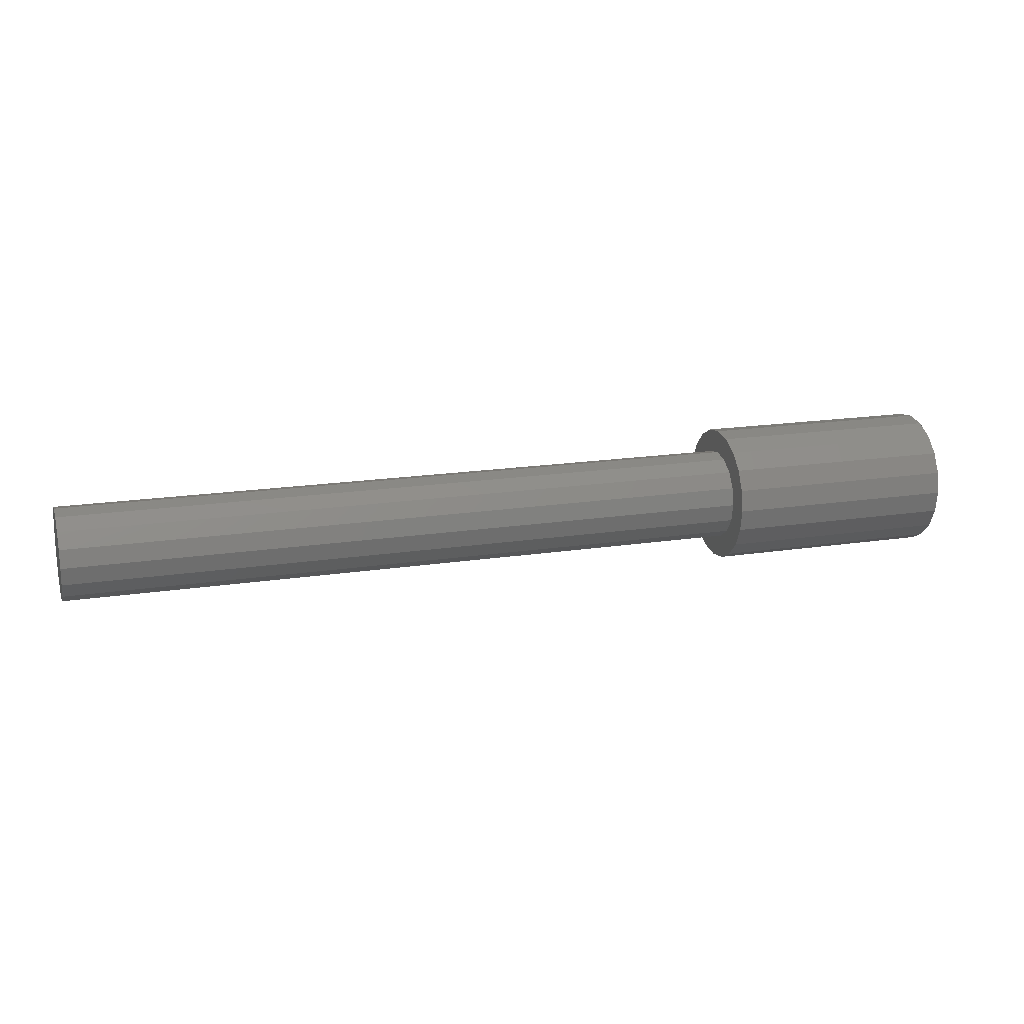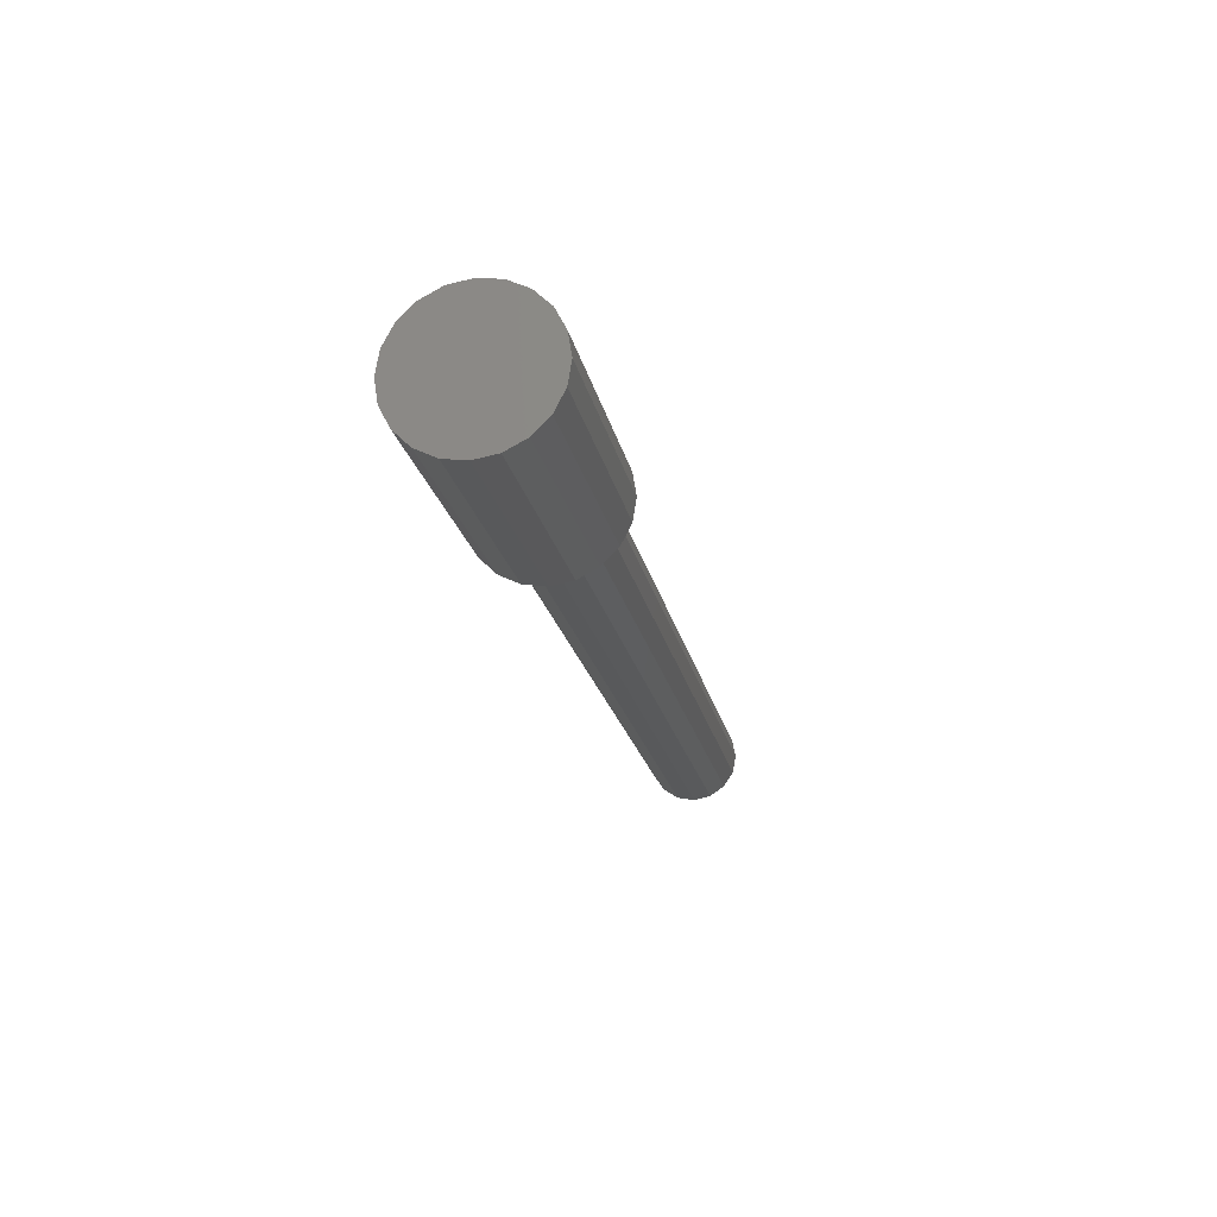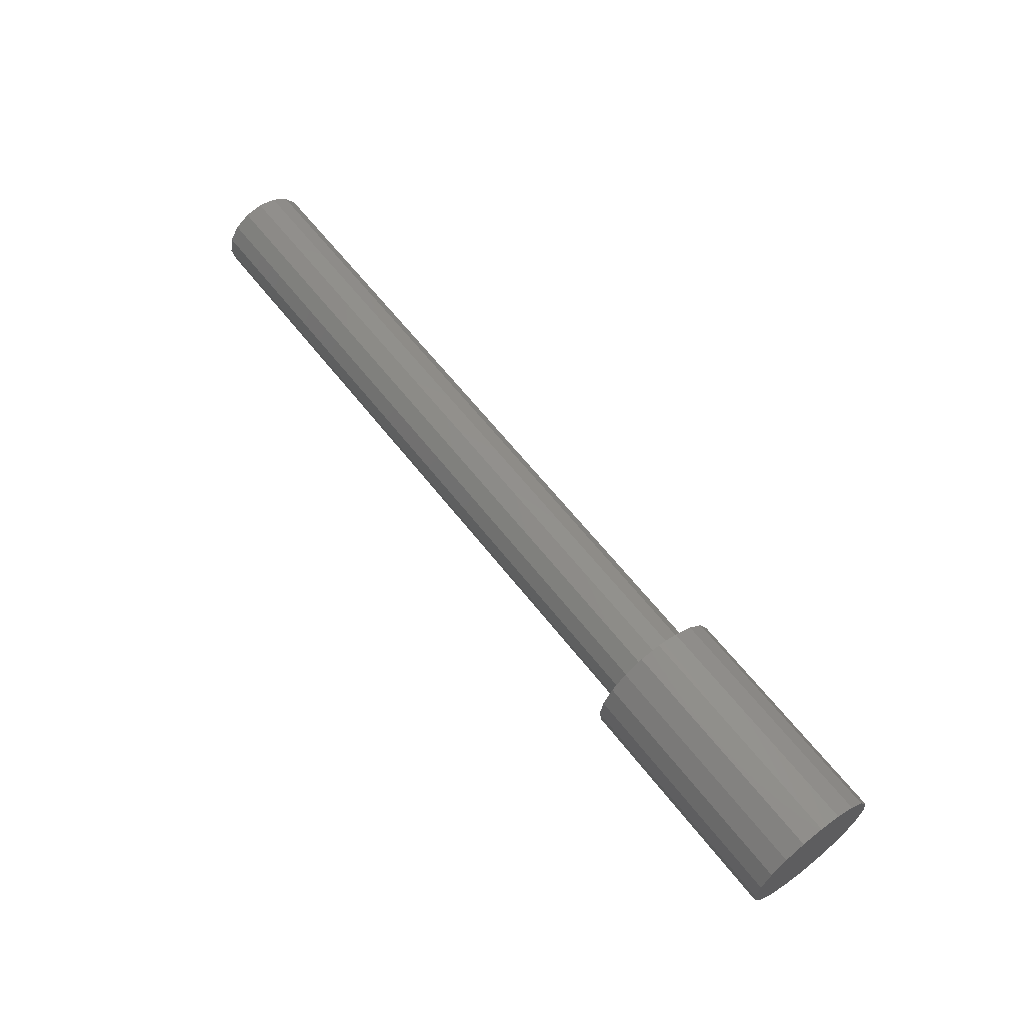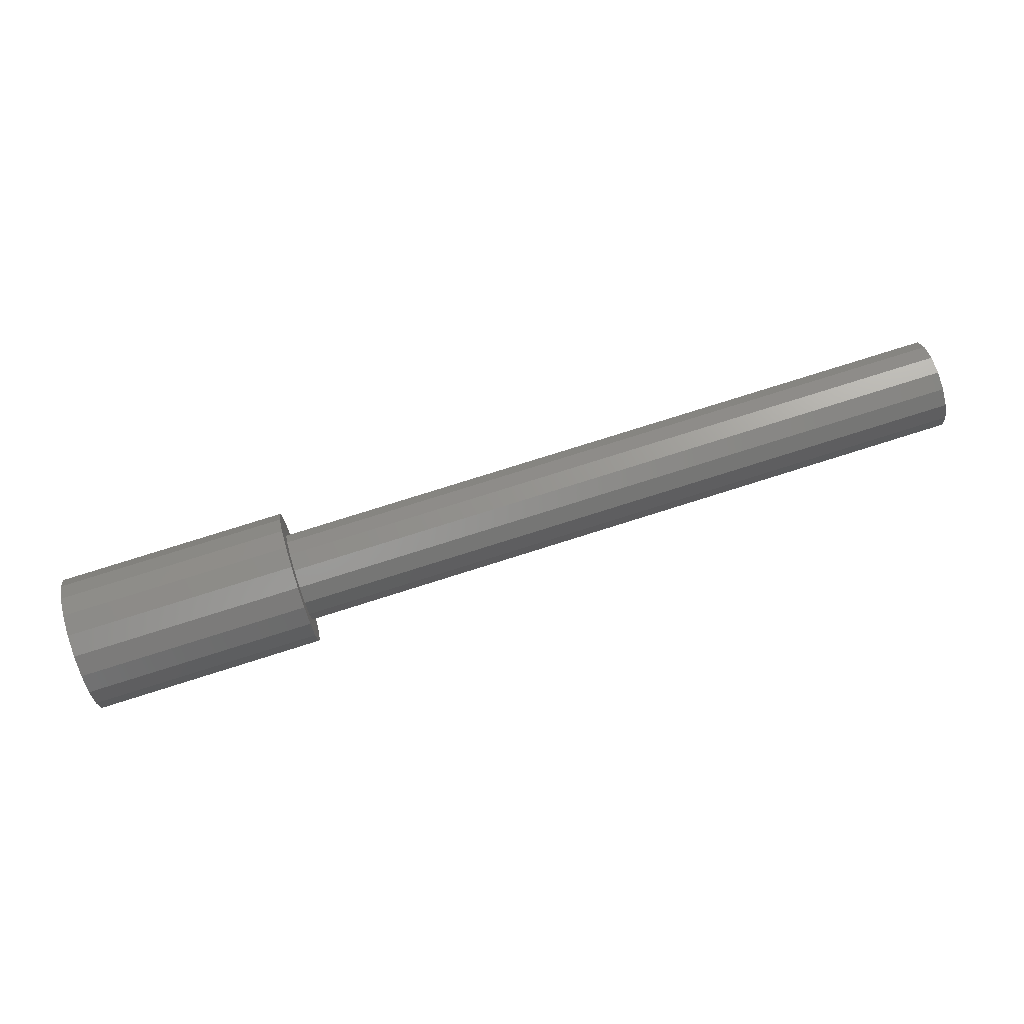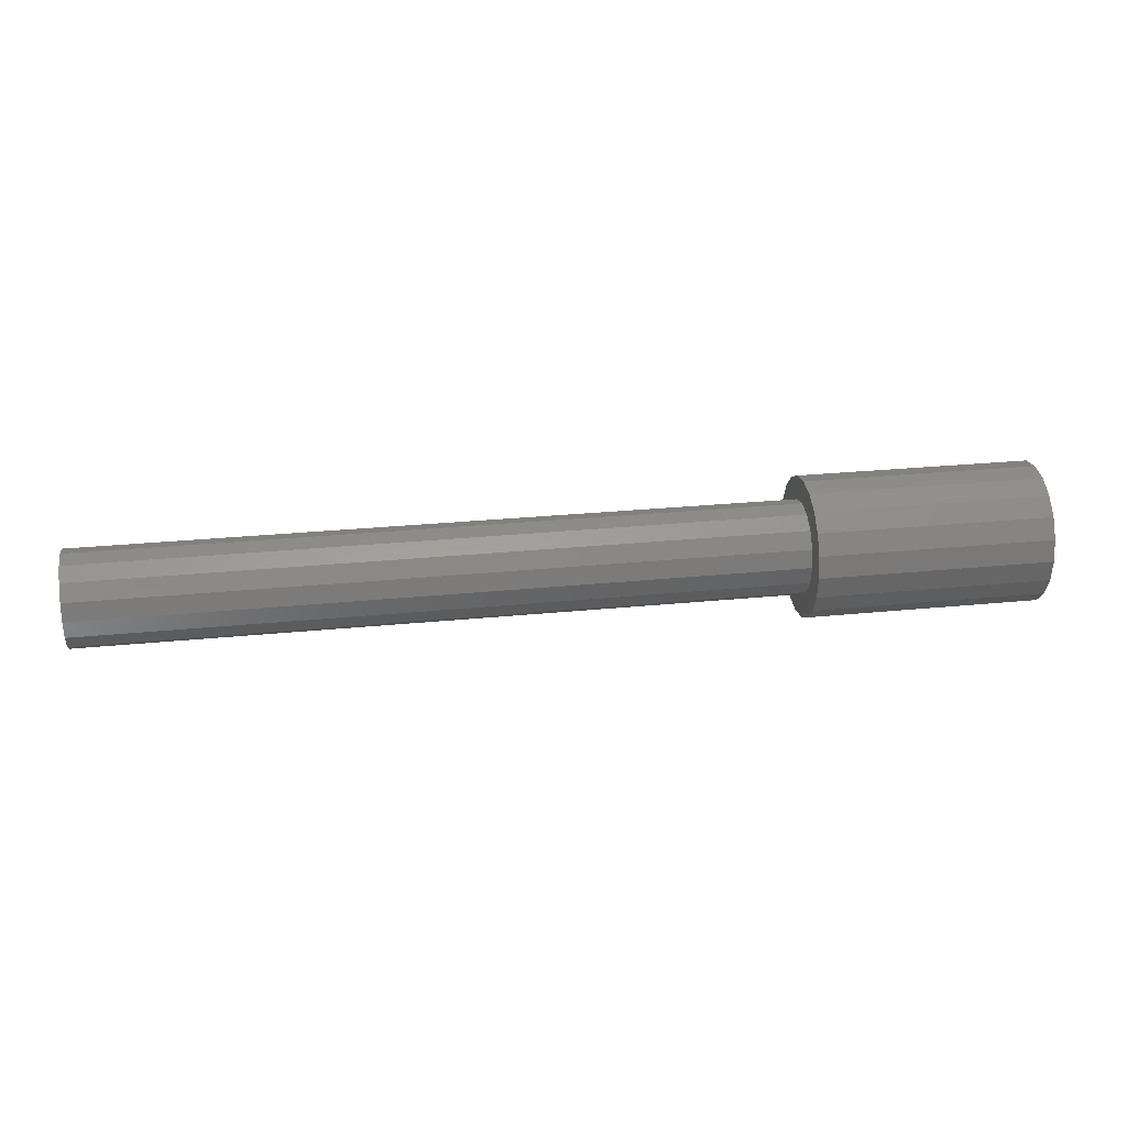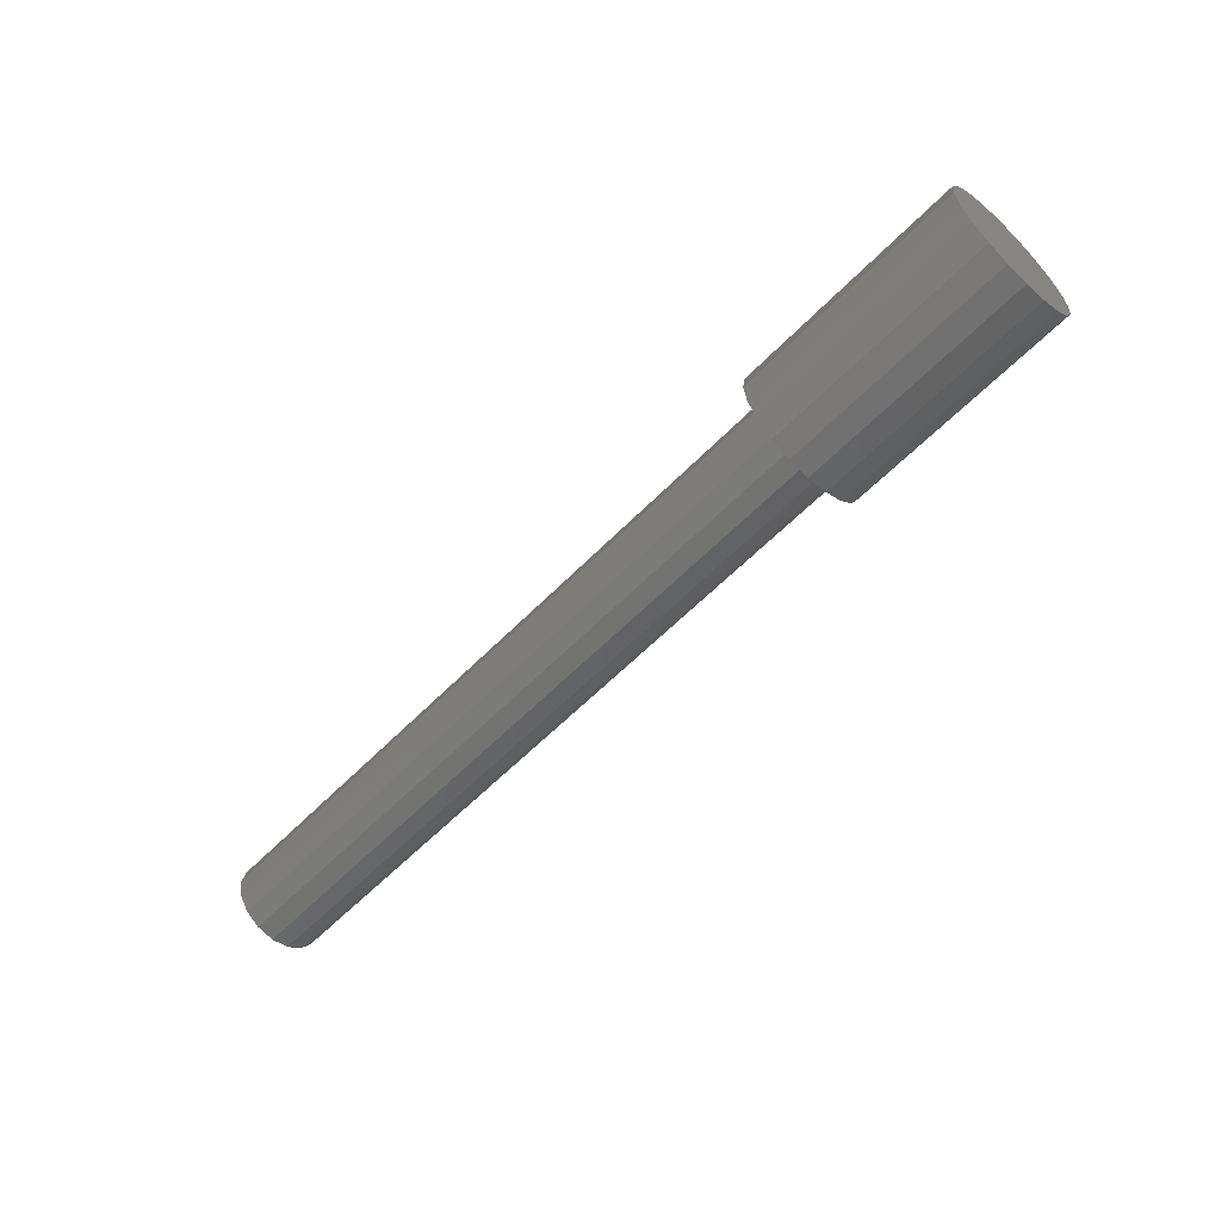
<metadata>
{"format":"stl","ext":"stl","renderer":"f3d","projection":"perspective","resolution":1024,"background":"white","views":[{"elev":17.5,"azim":162.9,"up":"+Z"},{"elev":-21.1,"azim":-78.5,"up":"+Y"},{"elev":61.8,"azim":-127.7,"up":"+Y"},{"elev":79.3,"azim":-17.4,"up":"+Z"},{"elev":26.7,"azim":171.0,"up":"+Y"},{"elev":-58.7,"azim":-133.6,"up":"+Y"}]}
</metadata>
<code>
# stl→obj: 72 verts, 140 faces
v 50 8.817 12.14
v 50 4.635 14.27
v 50 6.123e-16 10
v 50 4.249e-15 15
v 50 -8.817 12.14
v 50 -4.635 14.27
v 50 -3.827 9.239
v 50 -12.14 8.817
v 50 -7.071 7.071
v 50 -14.27 4.635
v 50 -9.239 3.827
v 50 -10 1.225e-15
v 50 -15 8.498e-15
v 50 -9.239 -3.827
v 50 -14.27 -4.635
v 50 -7.071 -7.071
v 50 -12.14 -8.817
v 50 -3.827 -9.239
v 50 -1.837e-15 -10
v 50 -8.817 -12.14
v 50 -1.608e-14 -15
v 50 -4.635 -14.27
v 50 12.14 8.817
v 50 3.827 9.239
v 50 14.27 4.635
v 50 7.071 7.071
v 50 9.239 3.827
v 50 15 0
v 50 10 0
v 50 14.27 -4.635
v 50 9.239 -3.827
v 50 12.14 -8.817
v 50 7.071 -7.071
v 50 3.827 -9.239
v 50 8.817 -12.14
v 50 4.635 -14.27
v 200 10 0
v 200 9.239 -3.827
v 200 7.071 -7.071
v 200 3.827 -9.239
v 200 -1.837e-15 -10
v 200 -3.827 -9.239
v 200 -7.071 -7.071
v 200 -9.239 -3.827
v 200 -10 1.225e-15
v 200 -9.239 3.827
v 200 -7.071 7.071
v 200 -3.827 9.239
v 200 6.123e-16 10
v 200 3.827 9.239
v 200 7.071 7.071
v 200 9.239 3.827
v 0 4.249e-15 15
v 0 4.635 14.27
v 0 -4.635 14.27
v 0 -1.608e-14 -15
v 0 -4.635 -14.27
v 0 4.635 -14.27
v 0 -8.817 -12.14
v 0 8.817 -12.14
v 0 -12.14 -8.817
v 0 12.14 -8.817
v 0 -14.27 -4.635
v 0 14.27 -4.635
v 0 -15 8.498e-15
v 0 15 0
v 0 -14.27 4.635
v 0 14.27 4.635
v 0 -12.14 8.817
v 0 12.14 8.817
v 0 -8.817 12.14
v 0 8.817 12.14
f 1 2 3
f 3 2 4
f 3 4 5
f 5 4 6
f 3 5 7
f 7 5 8
f 7 8 9
f 9 8 10
f 9 10 11
f 11 10 12
f 12 10 13
f 12 13 14
f 14 13 15
f 14 15 16
f 16 15 17
f 16 17 18
f 18 17 19
f 19 17 20
f 19 20 21
f 21 20 22
f 1 3 23
f 23 3 24
f 23 24 25
f 25 24 26
f 25 26 27
f 25 27 28
f 28 27 29
f 28 29 30
f 30 29 31
f 30 31 32
f 32 31 33
f 32 33 34
f 32 34 35
f 35 34 19
f 35 19 36
f 36 19 21
f 29 37 31
f 31 37 38
f 31 38 33
f 33 38 39
f 33 39 34
f 34 39 40
f 34 40 19
f 19 40 41
f 19 41 18
f 18 41 42
f 18 42 16
f 16 42 43
f 16 43 14
f 14 43 44
f 14 44 12
f 12 44 45
f 12 45 11
f 11 45 46
f 11 46 9
f 9 46 47
f 9 47 7
f 7 47 48
f 7 48 3
f 3 48 49
f 3 49 24
f 24 49 50
f 24 50 26
f 26 50 51
f 26 51 27
f 27 51 52
f 27 52 29
f 29 52 37
f 48 50 49
f 50 48 51
f 51 48 47
f 51 47 52
f 52 47 46
f 52 46 37
f 37 46 45
f 37 45 38
f 38 45 44
f 38 44 39
f 39 44 43
f 39 43 40
f 40 43 42
f 40 42 41
f 53 54 55
f 56 57 58
f 58 57 59
f 58 59 60
f 60 59 61
f 60 61 62
f 62 61 63
f 62 63 64
f 64 63 65
f 64 65 66
f 66 65 67
f 66 67 68
f 68 67 69
f 68 69 70
f 70 69 71
f 70 71 72
f 72 71 55
f 72 55 54
f 66 28 64
f 64 28 30
f 64 30 62
f 62 30 32
f 62 32 60
f 60 32 35
f 60 35 58
f 58 35 36
f 58 36 56
f 56 36 21
f 56 21 57
f 57 21 22
f 57 22 59
f 59 22 20
f 59 20 61
f 61 20 17
f 61 17 63
f 63 17 15
f 63 15 65
f 65 15 13
f 65 13 67
f 67 13 10
f 67 10 69
f 69 10 8
f 69 8 71
f 71 8 5
f 71 5 55
f 55 5 6
f 55 6 53
f 53 6 4
f 53 4 54
f 54 4 2
f 54 2 72
f 72 2 1
f 72 1 70
f 70 1 23
f 70 23 68
f 68 23 25
f 68 25 66
f 66 25 28

</code>
